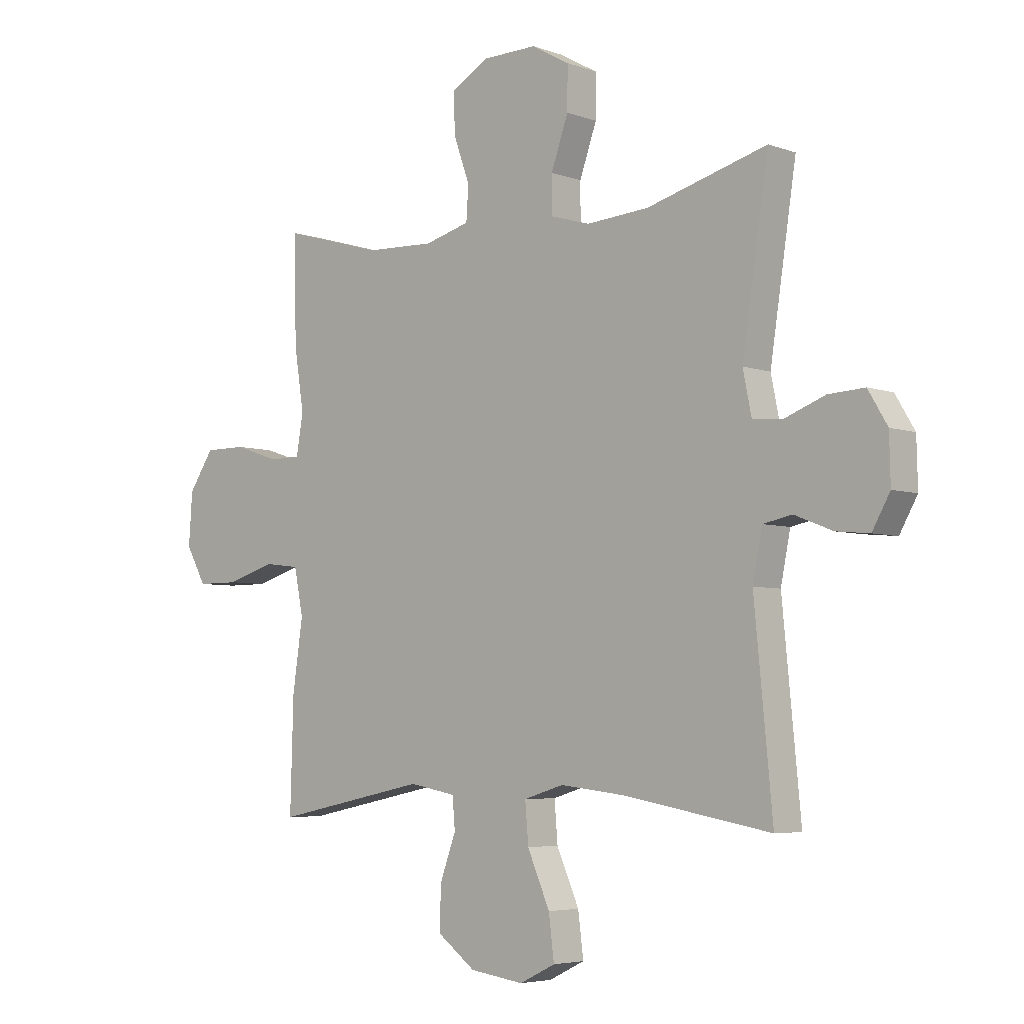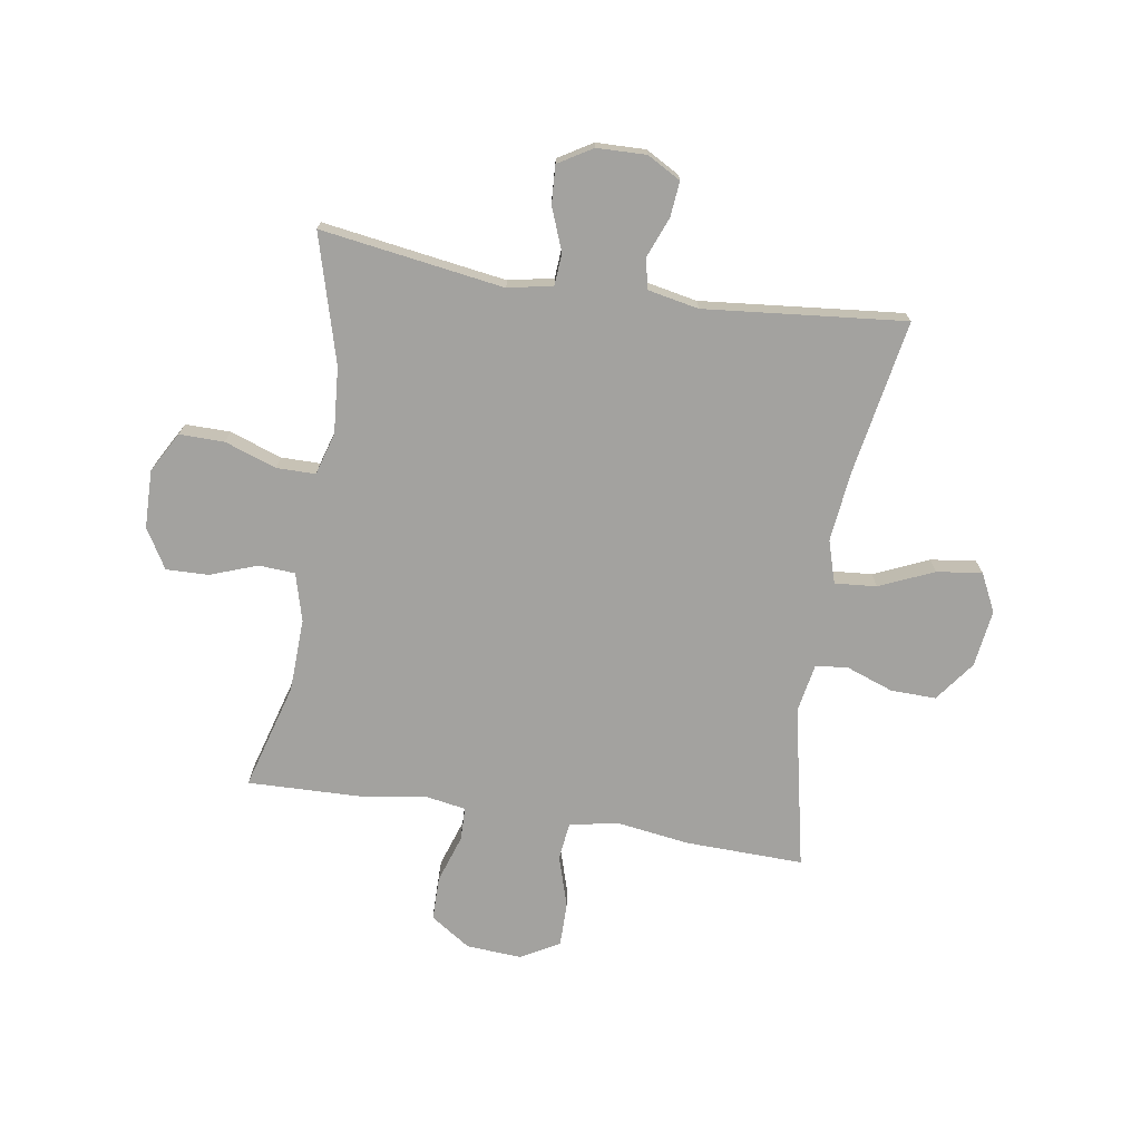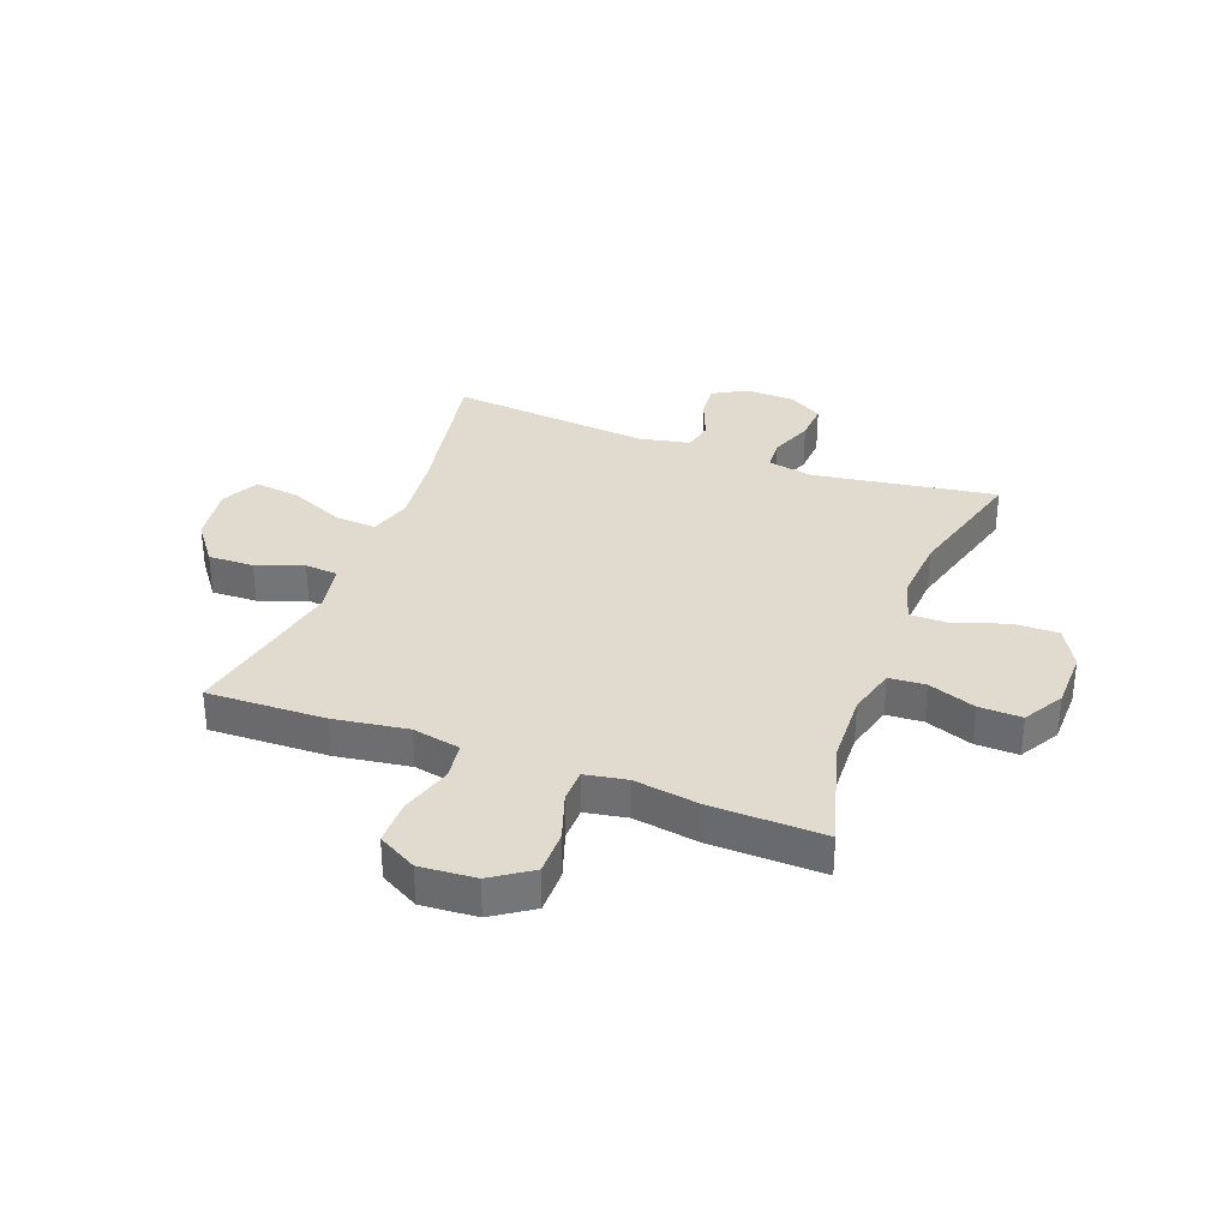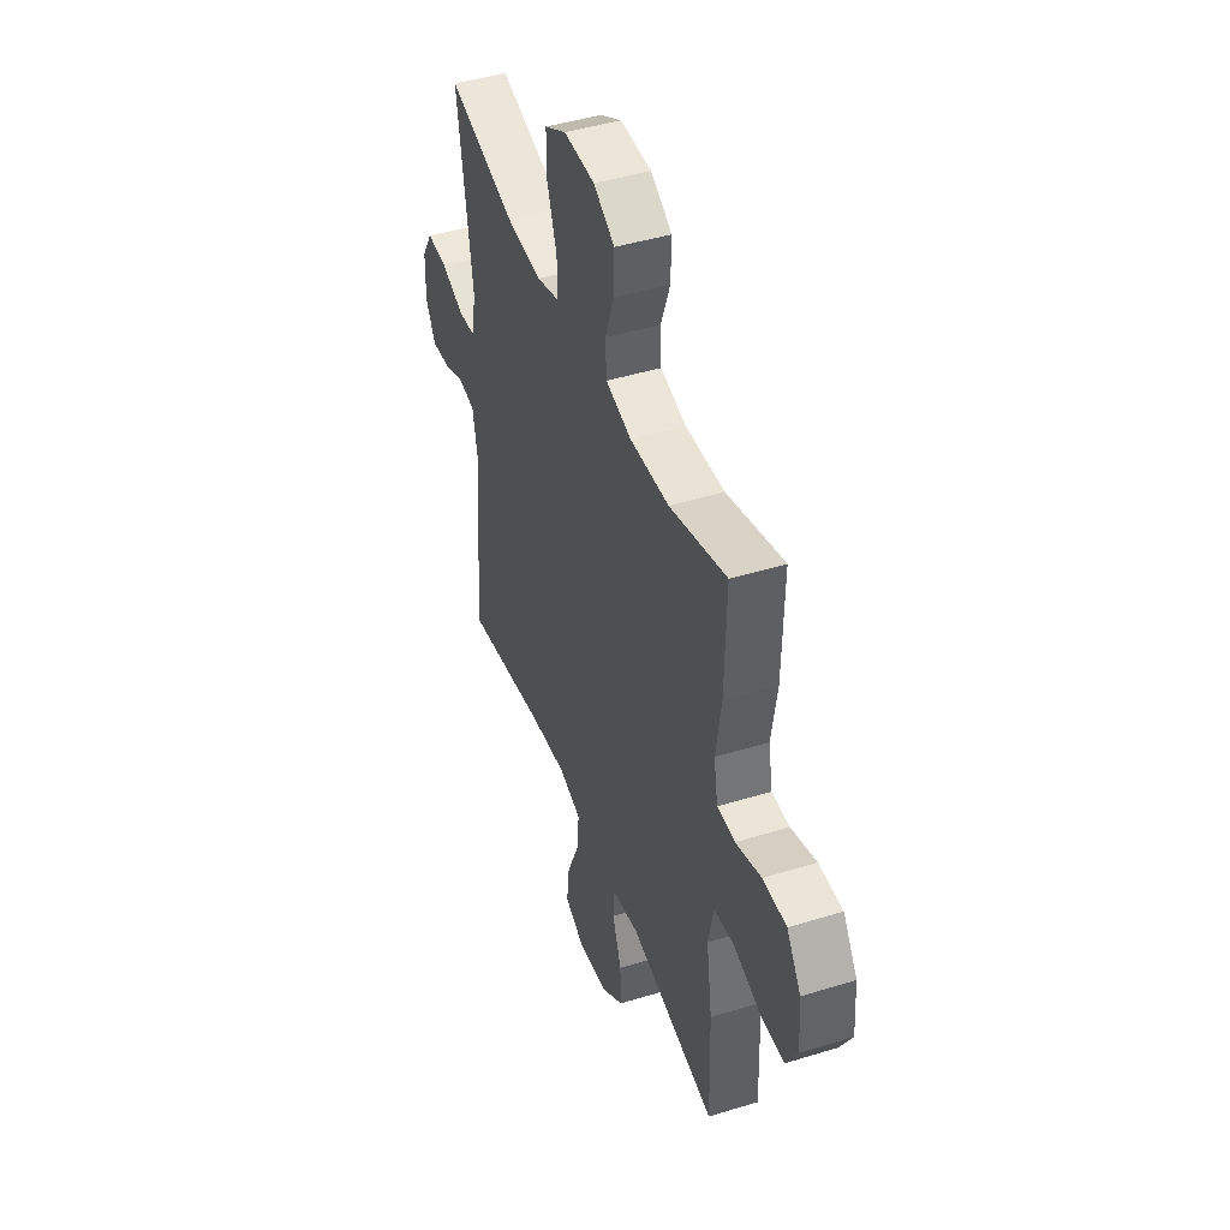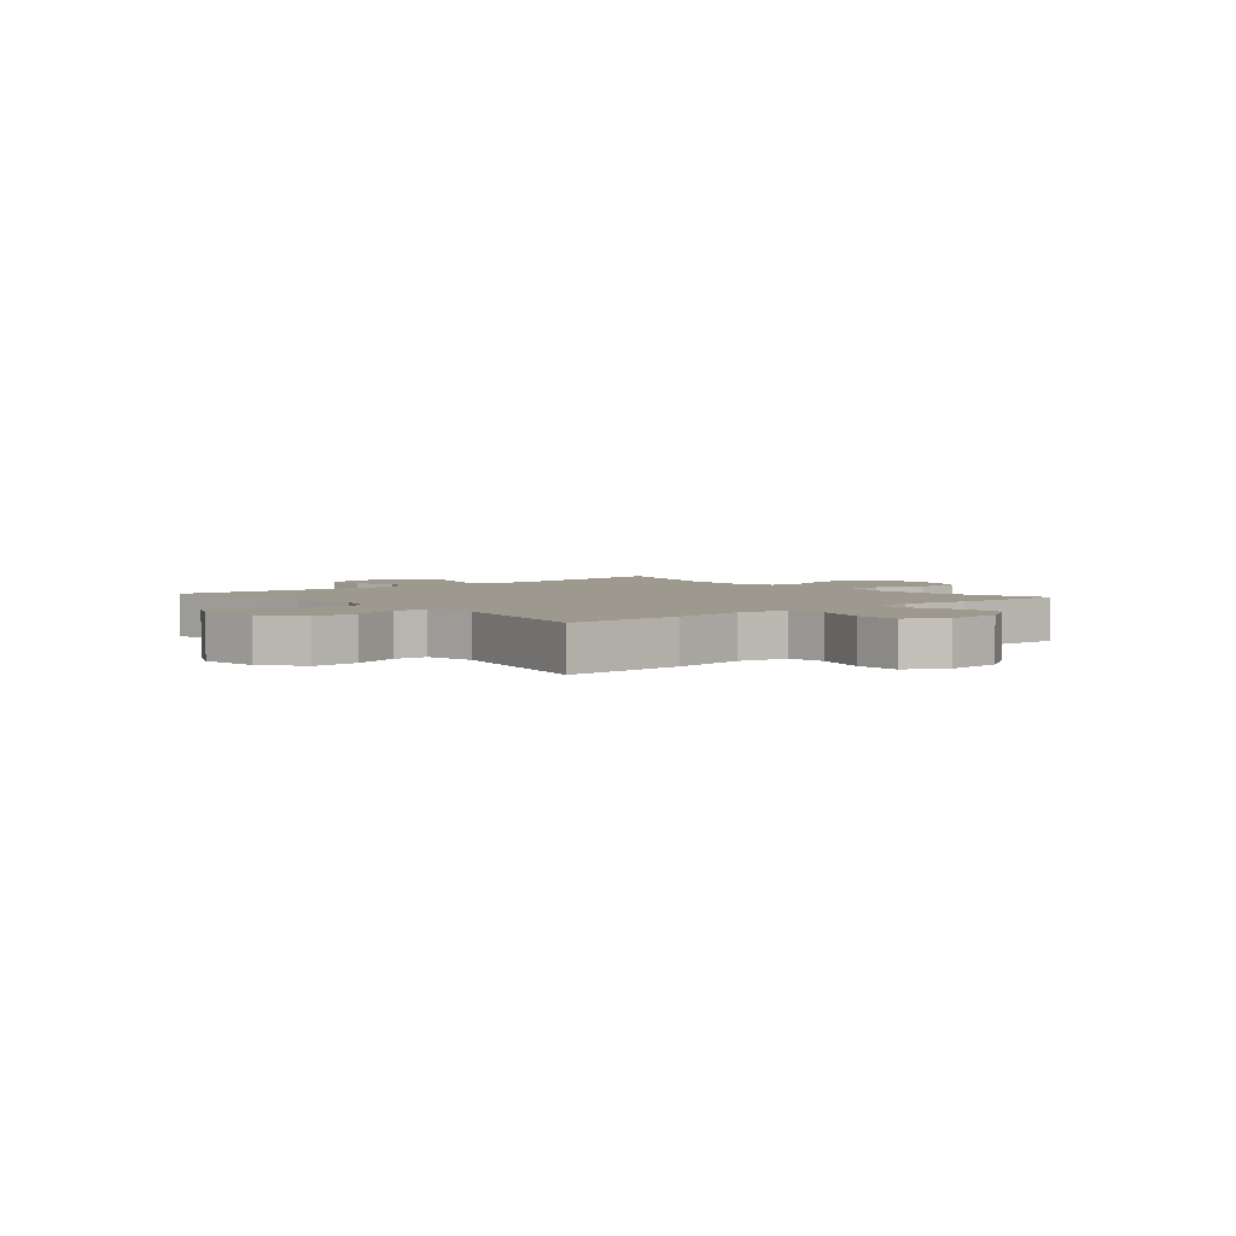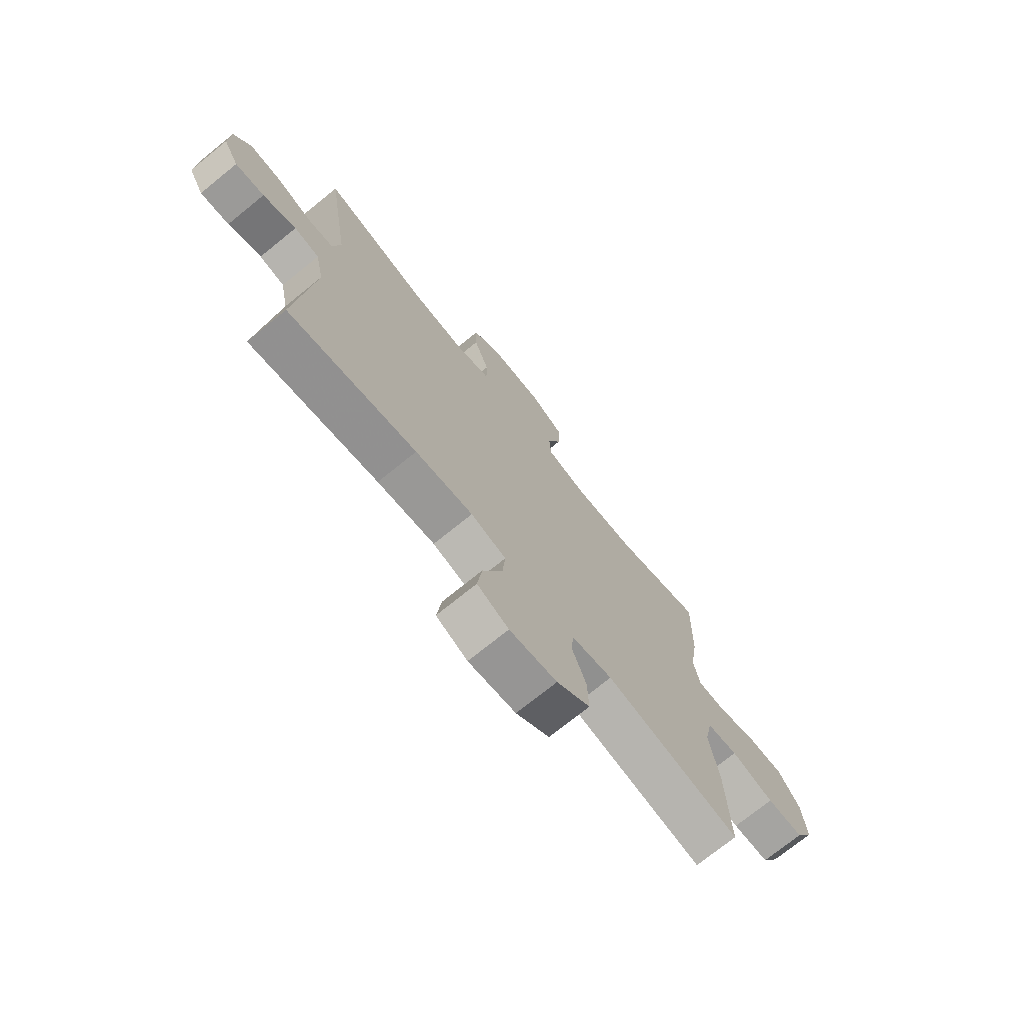
<metadata>
{"format":"obj","ext":"obj","renderer":"f3d","projection":"perspective","resolution":1024,"background":"white","views":[{"elev":-4.9,"azim":41.5,"up":"+Z"},{"elev":-72.4,"azim":81.1,"up":"+Y"},{"elev":33.6,"azim":-69.5,"up":"+Y"},{"elev":44.8,"azim":-109.7,"up":"+Z"},{"elev":3.5,"azim":-130.6,"up":"+Y"},{"elev":-73.3,"azim":129.0,"up":"+Z"}]}
</metadata>
<code>
v -0.5 0.07 -0.5
v -0.494 0.07 -0.292
v -0.475 0.07 -0.162
v -0.492 0.07 -0.077
v -0.558 0.07 -0.069
v -0.649 0.07 -0.097
v -0.727 0.07 -0.097
v -0.765 0.07 -0.029
v -0.758 0.07 0.069
v -0.711 0.07 0.139
v -0.633 0.07 0.139
v -0.549 0.07 0.111
v -0.49 0.07 0.112
v -0.477 0.07 0.186
v -0.495 0.07 0.301
v -0.5 0.07 0.5
v -0.312 0.07 0.446
v -0.183 0.07 0.441
v -0.098 0.07 0.464
v -0.094 0.07 0.528
v -0.124 0.07 0.611
v -0.126 0.07 0.686
v -0.056 0.07 0.727
v 0.046 0.07 0.729
v 0.117 0.07 0.689
v 0.116 0.07 0.61
v 0.084 0.07 0.519
v 0.084 0.07 0.45
v 0.158 0.07 0.428
v 0.275 0.07 0.437
v 0.5 0.07 0.5
v 0.451 0.07 0.177
v 0.467 0.07 0.098
v 0.523 0.07 0.094
v 0.598 0.07 0.123
v 0.666 0.07 0.127
v 0.702 0.07 0.067
v 0.704 0.07 -0.02
v 0.671 0.07 -0.079
v 0.609 0.07 -0.073
v 0.538 0.07 -0.045
v 0.484 0.07 -0.056
v 0.466 0.07 -0.146
v 0.5 0.07 -0.5
v 0.226 0.07 -0.451
v 0.103 0.07 -0.437
v 0.028 0.07 -0.46
v 0.034 0.07 -0.534
v 0.076 0.07 -0.63
v 0.086 0.07 -0.71
v 0.019 0.07 -0.743
v -0.082 0.07 -0.729
v -0.153 0.07 -0.676
v -0.151 0.07 -0.596
v -0.121 0.07 -0.514
v -0.126 0.07 -0.456
v -0.213 0.07 -0.44
v -0.5 0 -0.5
v -0.494 0 -0.292
v -0.475 0 -0.162
v -0.492 0 -0.077
v -0.558 0 -0.069
v -0.649 0 -0.097
v -0.727 0 -0.097
v -0.765 0 -0.029
v -0.758 0 0.069
v -0.711 0 0.139
v -0.633 0 0.139
v -0.549 0 0.111
v -0.49 0 0.112
v -0.477 0 0.186
v -0.495 0 0.301
v -0.5 0 0.5
v -0.312 0 0.446
v -0.183 0 0.441
v -0.098 0 0.464
v -0.094 0 0.528
v -0.124 0 0.611
v -0.126 0 0.686
v -0.056 0 0.727
v 0.046 0 0.729
v 0.117 0 0.689
v 0.116 0 0.61
v 0.084 0 0.519
v 0.084 0 0.45
v 0.158 0 0.428
v 0.275 0 0.437
v 0.5 0 0.5
v 0.451 0 0.177
v 0.467 0 0.098
v 0.523 0 0.094
v 0.598 0 0.123
v 0.666 0 0.127
v 0.702 0 0.067
v 0.704 0 -0.02
v 0.671 0 -0.079
v 0.609 0 -0.073
v 0.538 0 -0.045
v 0.484 0 -0.056
v 0.466 0 -0.146
v 0.5 0 -0.5
v 0.226 0 -0.451
v 0.103 0 -0.437
v 0.028 0 -0.46
v 0.034 0 -0.534
v 0.076 0 -0.63
v 0.086 0 -0.71
v 0.019 0 -0.743
v -0.082 0 -0.729
v -0.153 0 -0.676
v -0.151 0 -0.596
v -0.121 0 -0.514
v -0.126 0 -0.456
v -0.213 0 -0.44
f 53 54 55
f 52 53 55
f 51 52 55
f 50 51 55
f 49 50 55
f 48 49 55
f 47 48 55 56
f 46 47 56 57
f 43 44 45
f 42 43 45 46
f 39 40 41
f 38 39 41
f 37 38 41
f 36 37 41
f 35 36 41
f 34 35 41
f 33 34 41 42
f 42 46 57
f 33 42 57
f 32 33 57
f 25 26 27
f 24 25 27
f 23 24 27
f 22 23 27
f 21 22 27
f 20 21 27
f 19 20 27 28
f 18 19 28 29
f 14 15 16 17
f 13 14 17 18
f 10 11 12
f 9 10 12
f 8 9 12
f 7 8 12
f 6 7 12
f 5 6 12
f 4 5 12 13
f 13 18 29
f 4 13 29
f 3 4 29
f 1 2 3
f 57 1 3
f 32 57 3
f 31 32 3
f 30 31 3
f 3 29 30
f 112 111 110
f 112 110 109
f 112 109 108
f 112 108 107
f 112 107 106
f 112 106 105
f 113 112 105 104
f 114 113 104 103
f 102 101 100
f 103 102 100 99
f 98 97 96
f 98 96 95
f 98 95 94
f 98 94 93
f 98 93 92
f 98 92 91
f 99 98 91 90
f 114 103 99
f 114 99 90
f 114 90 89
f 84 83 82
f 84 82 81
f 84 81 80
f 84 80 79
f 84 79 78
f 84 78 77
f 85 84 77 76
f 86 85 76 75
f 74 73 72 71
f 75 74 71 70
f 69 68 67
f 69 67 66
f 69 66 65
f 69 65 64
f 69 64 63
f 69 63 62
f 70 69 62 61
f 86 75 70
f 86 70 61
f 86 61 60
f 60 59 58
f 60 58 114
f 60 114 89
f 60 89 88
f 60 88 87
f 87 86 60
f 1 58 59 2
f 2 59 60 3
f 3 60 61 4
f 4 61 62 5
f 5 62 63 6
f 6 63 64 7
f 7 64 65 8
f 8 65 66 9
f 9 66 67 10
f 10 67 68 11
f 11 68 69 12
f 12 69 70 13
f 13 70 71 14
f 14 71 72 15
f 15 72 73 16
f 16 73 74 17
f 17 74 75 18
f 18 75 76 19
f 19 76 77 20
f 20 77 78 21
f 21 78 79 22
f 22 79 80 23
f 23 80 81 24
f 24 81 82 25
f 25 82 83 26
f 26 83 84 27
f 27 84 85 28
f 28 85 86 29
f 29 86 87 30
f 30 87 88 31
f 31 88 89 32
f 32 89 90 33
f 33 90 91 34
f 34 91 92 35
f 35 92 93 36
f 36 93 94 37
f 37 94 95 38
f 38 95 96 39
f 39 96 97 40
f 40 97 98 41
f 41 98 99 42
f 42 99 100 43
f 43 100 101 44
f 44 101 102 45
f 45 102 103 46
f 46 103 104 47
f 47 104 105 48
f 48 105 106 49
f 49 106 107 50
f 50 107 108 51
f 51 108 109 52
f 52 109 110 53
f 53 110 111 54
f 54 111 112 55
f 55 112 113 56
f 56 113 114 57
f 57 114 58 1

</code>
